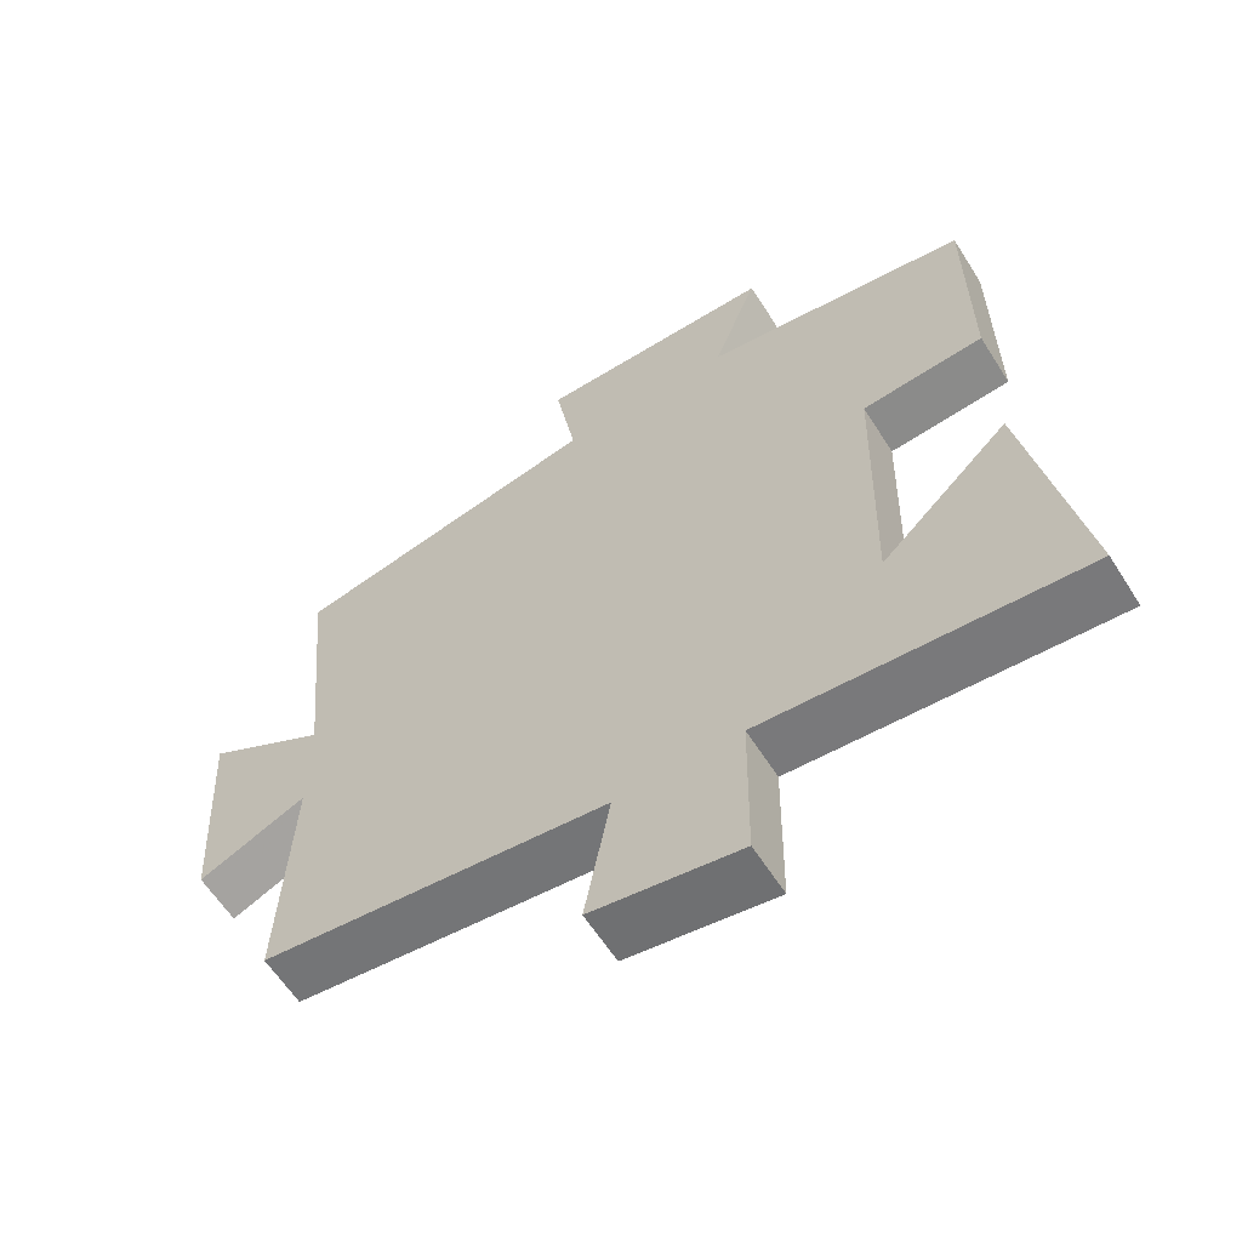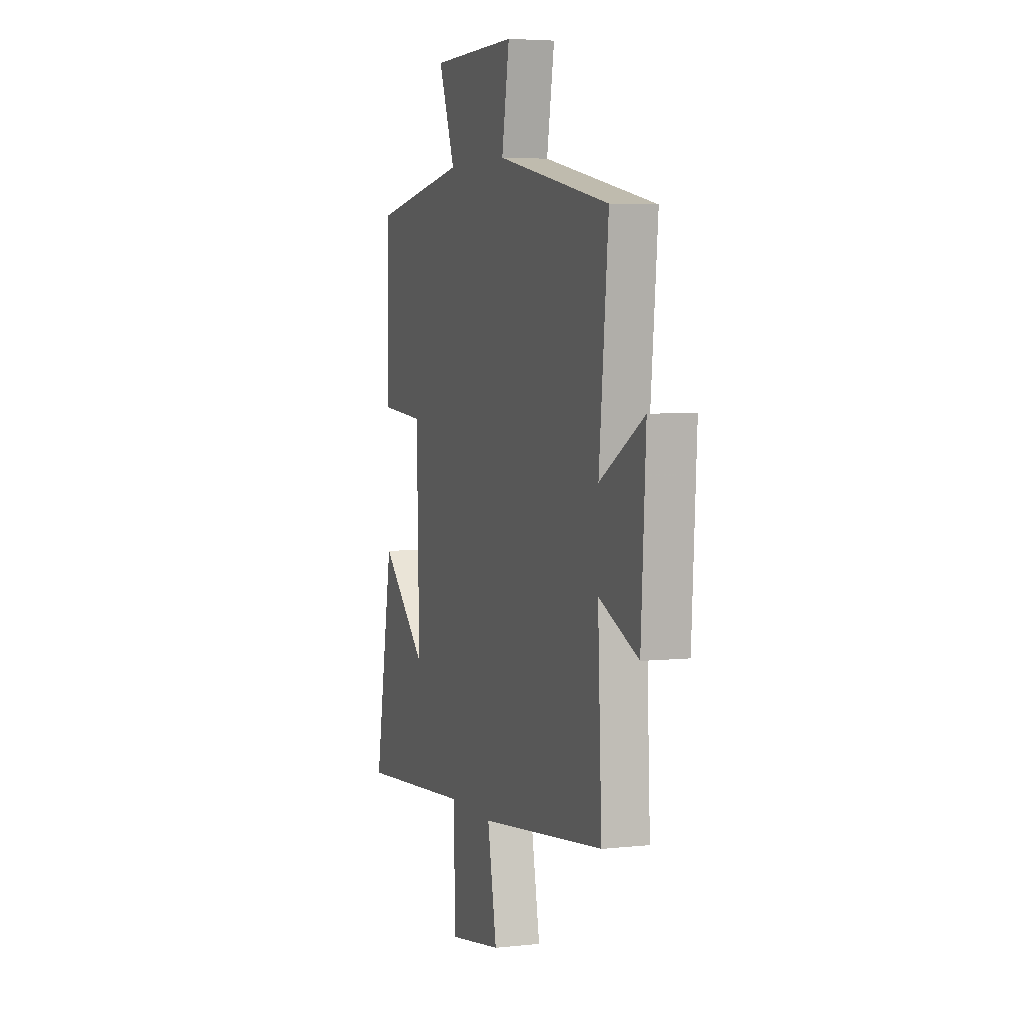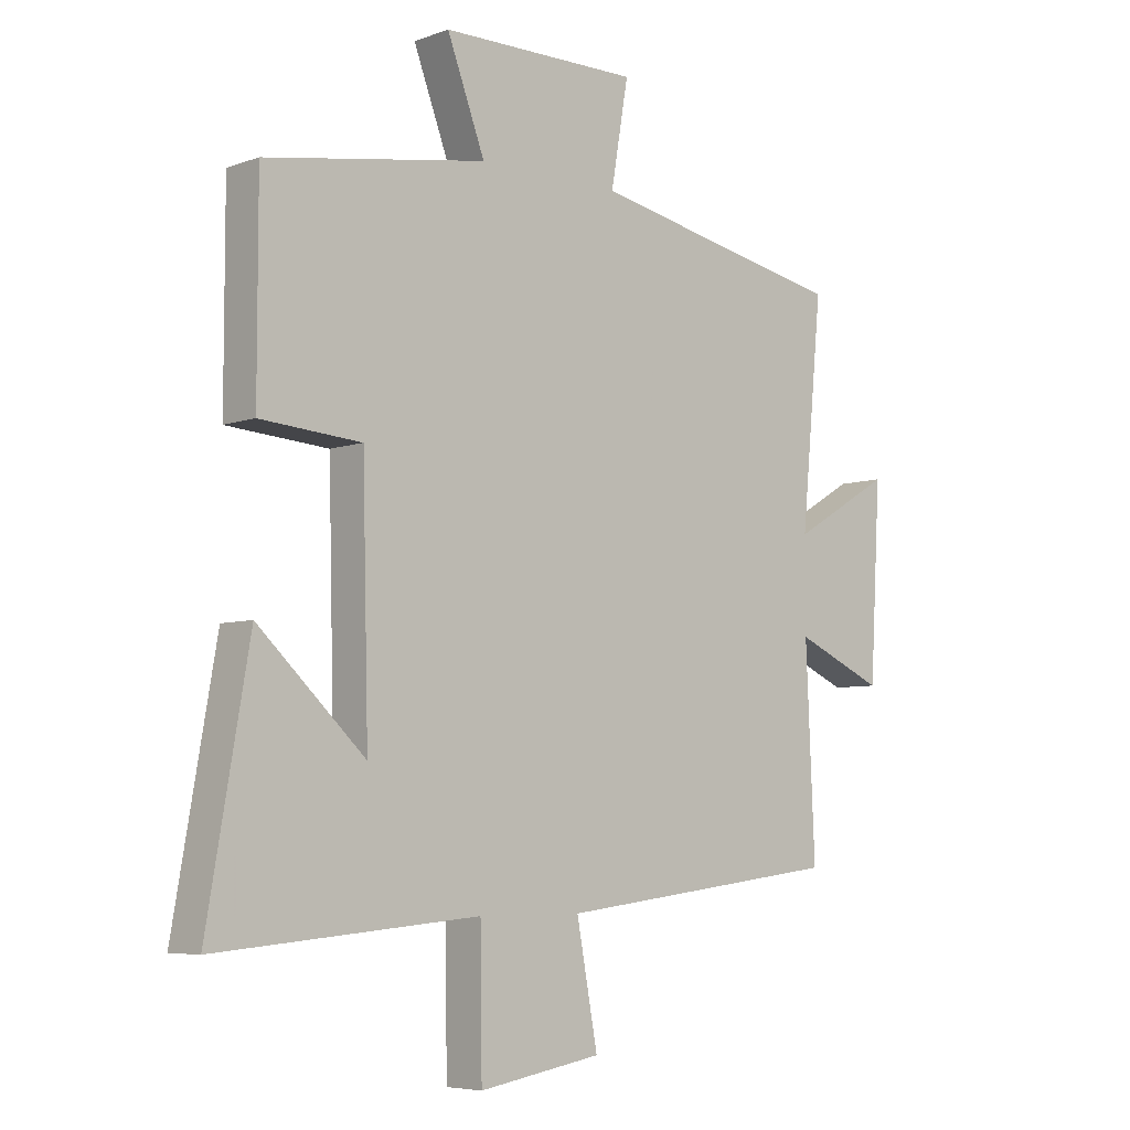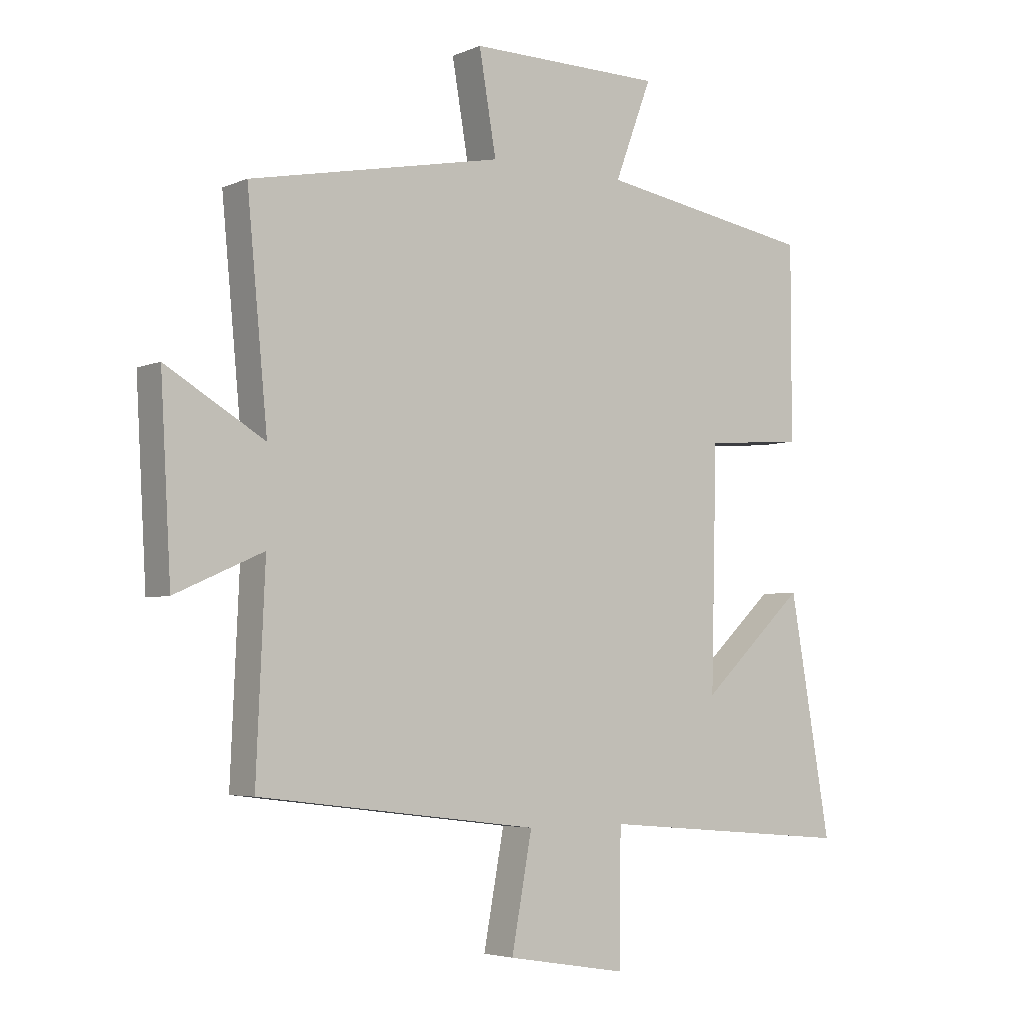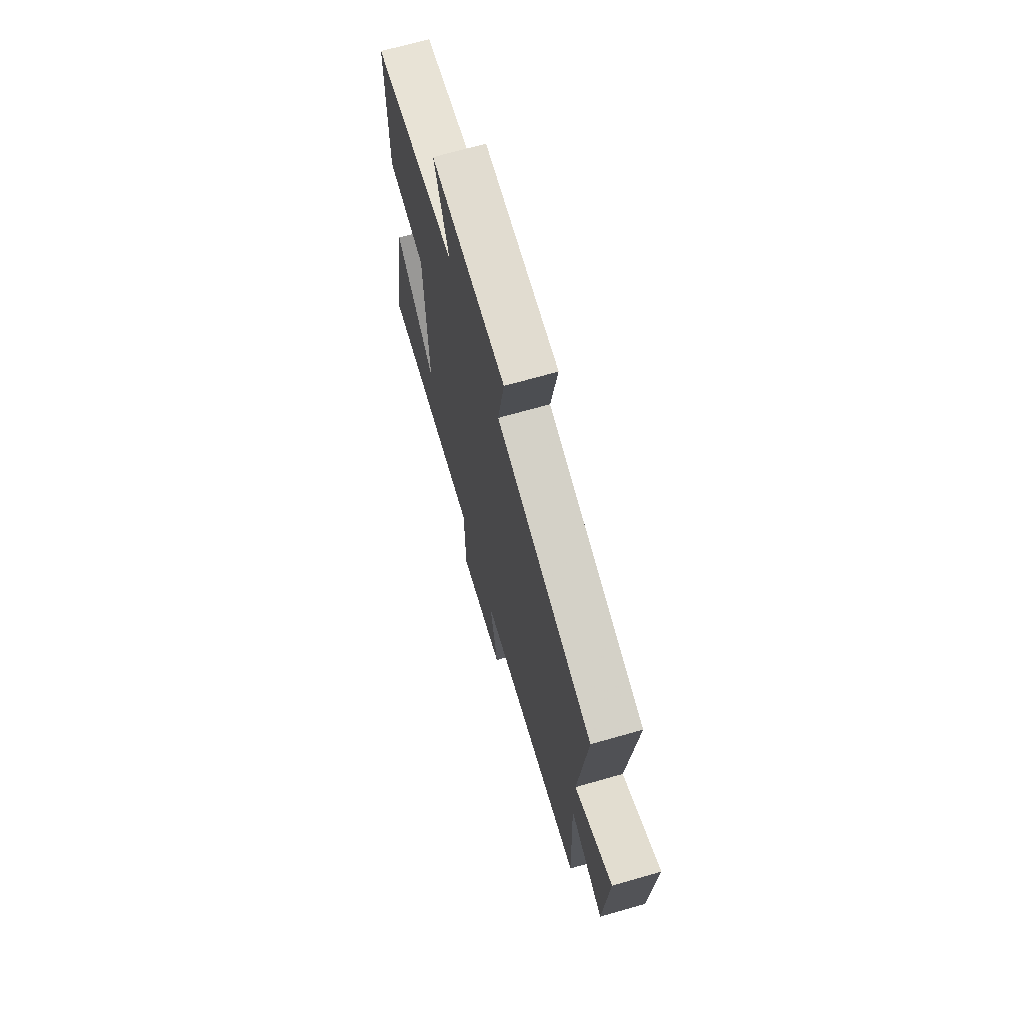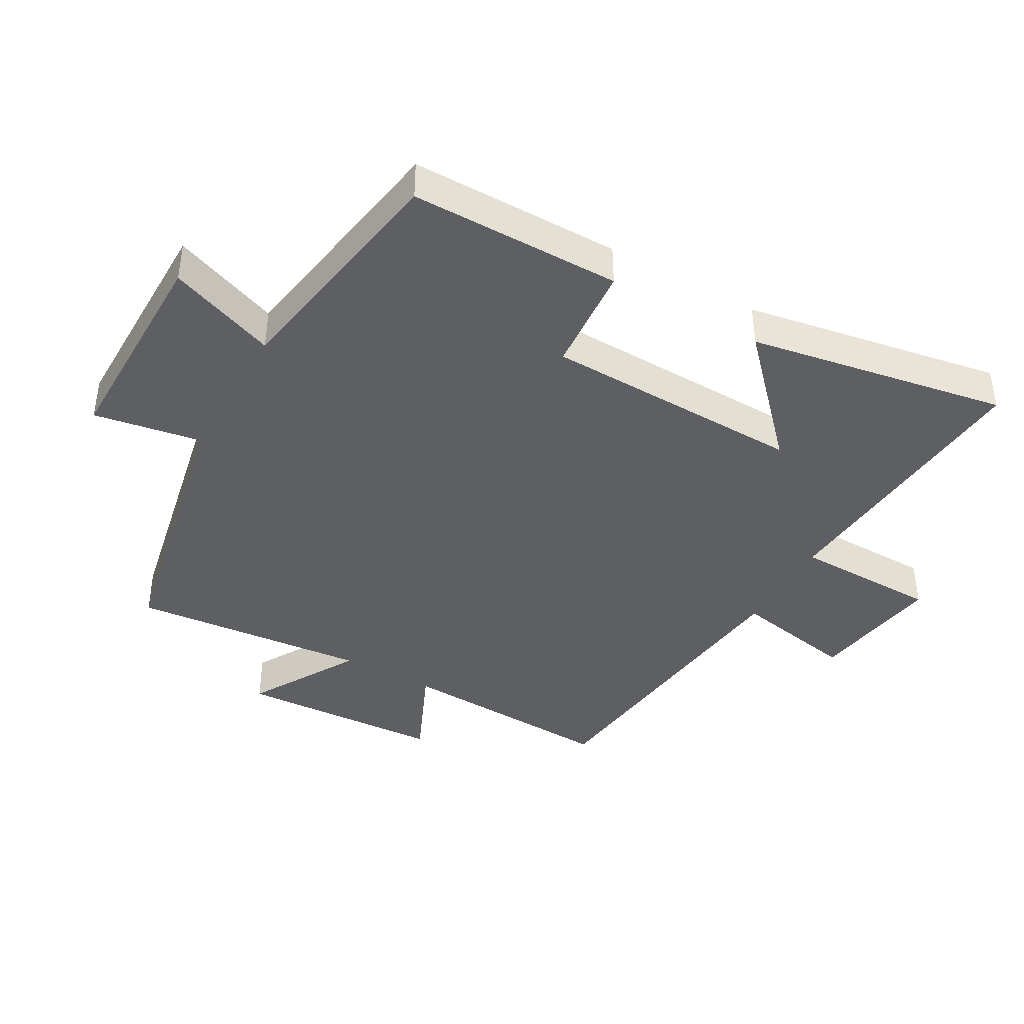
<metadata>
{"format":"obj","ext":"obj","renderer":"f3d","projection":"perspective","resolution":1024,"background":"white","views":[{"elev":-61.0,"azim":32.3,"up":"+Z"},{"elev":4.7,"azim":-109.1,"up":"+Z"},{"elev":-6.0,"azim":137.2,"up":"+Z"},{"elev":-4.4,"azim":-36.8,"up":"+Z"},{"elev":69.7,"azim":-105.9,"up":"+Z"},{"elev":-41.5,"azim":60.6,"up":"+Y"}]}
</metadata>
<code>
v -0.515 0.07 -0.442
v -0.5 0.07 -0.104
v -0.649 0.07 -0.17
v -0.667 0.07 0.146
v -0.5 0.07 0.048
v -0.535 0.07 0.414
v -0.106 0.07 0.5
v -0.135 0.07 0.669
v 0.195 0.07 0.667
v 0.132 0.07 0.5
v 0.5 0.07 0.439
v 0.5 0.07 0.112
v 0.332 0.07 0.099
v 0.322 0.07 -0.303
v 0.5 0.07 -0.136
v 0.57 0.07 -0.537
v 0.133 0.07 -0.5
v 0.13 0.07 -0.723
v -0.074 0.07 -0.689
v -0.039 0.07 -0.5
v -0.515 0 -0.442
v -0.5 0 -0.104
v -0.649 0 -0.17
v -0.667 0 0.146
v -0.5 0 0.048
v -0.535 0 0.414
v -0.106 0 0.5
v -0.135 0 0.669
v 0.195 0 0.667
v 0.132 0 0.5
v 0.5 0 0.439
v 0.5 0 0.112
v 0.332 0 0.099
v 0.322 0 -0.303
v 0.5 0 -0.136
v 0.57 0 -0.537
v 0.133 0 -0.5
v 0.13 0 -0.723
v -0.074 0 -0.689
v -0.039 0 -0.5
f 17 18 19 20
f 17 20 1 2
f 14 15 16 17
f 13 14 17 2
f 10 11 12 13
f 10 13 2
f 7 8 9 10
f 5 6 7 10
f 5 10 2 3
f 3 4 5
f 40 39 38 37
f 22 21 40 37
f 37 36 35 34
f 22 37 34 33
f 33 32 31 30
f 22 33 30
f 30 29 28 27
f 30 27 26 25
f 23 22 30 25
f 25 24 23
f 1 21 22 2
f 2 22 23 3
f 3 23 24 4
f 4 24 25 5
f 5 25 26 6
f 6 26 27 7
f 7 27 28 8
f 8 28 29 9
f 9 29 30 10
f 10 30 31 11
f 11 31 32 12
f 12 32 33 13
f 13 33 34 14
f 14 34 35 15
f 15 35 36 16
f 16 36 37 17
f 17 37 38 18
f 18 38 39 19
f 19 39 40 20
f 20 40 21 1

</code>
